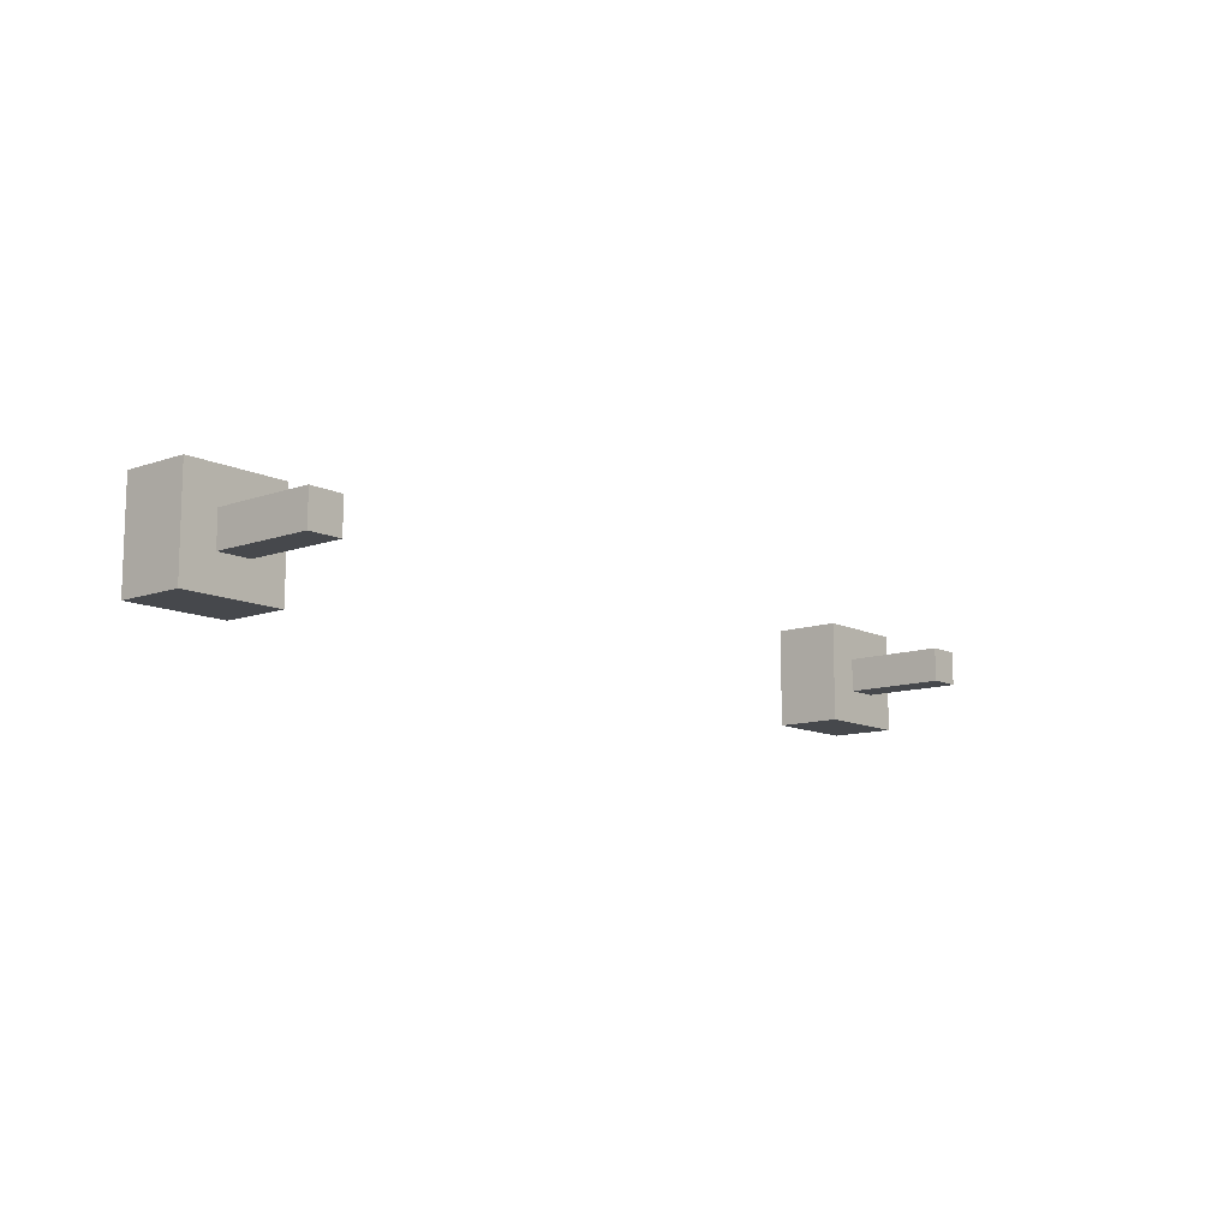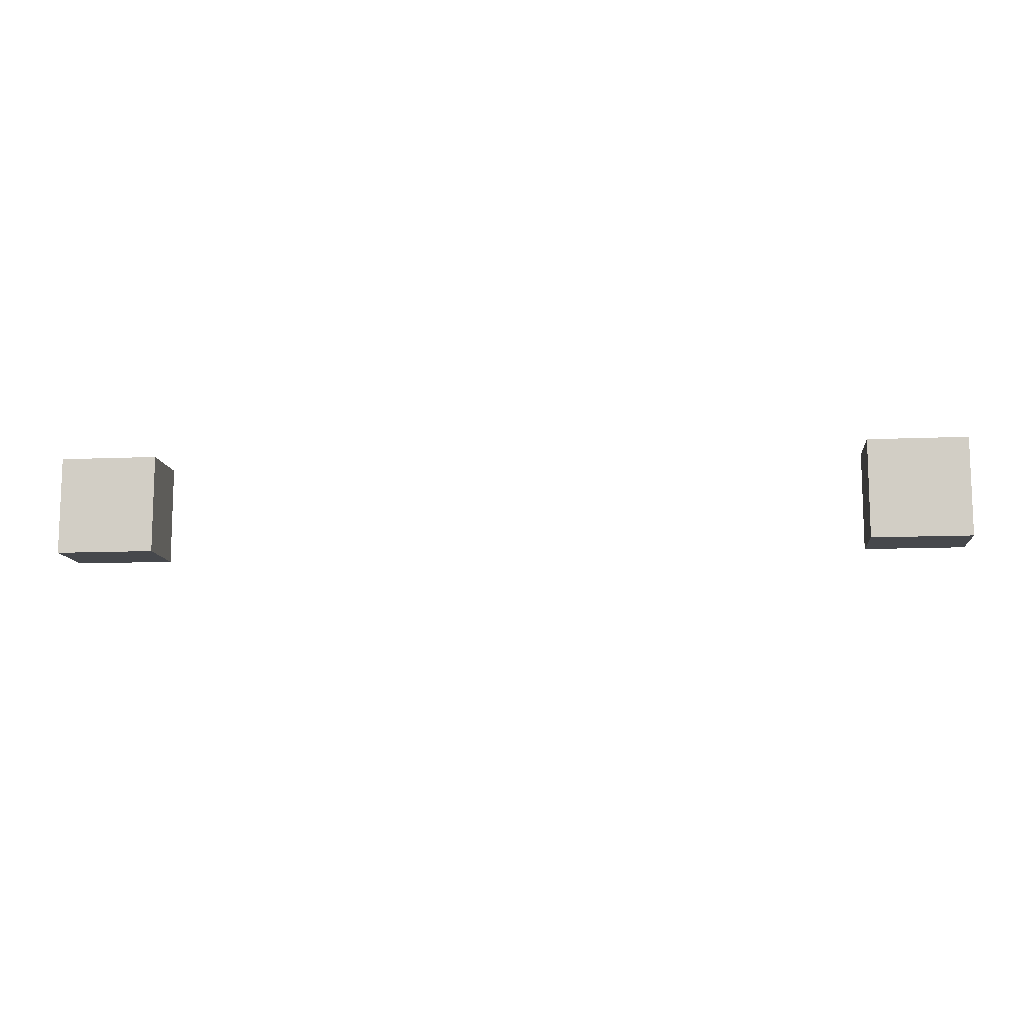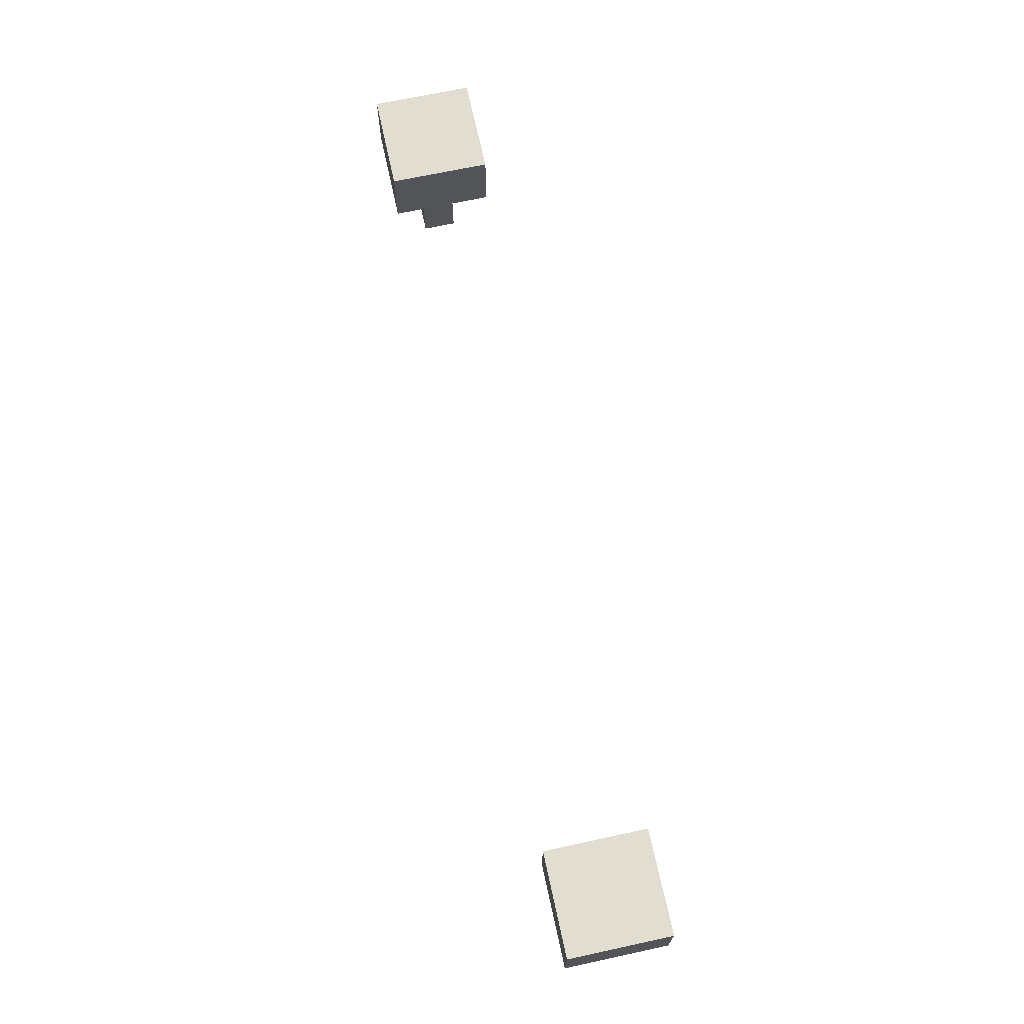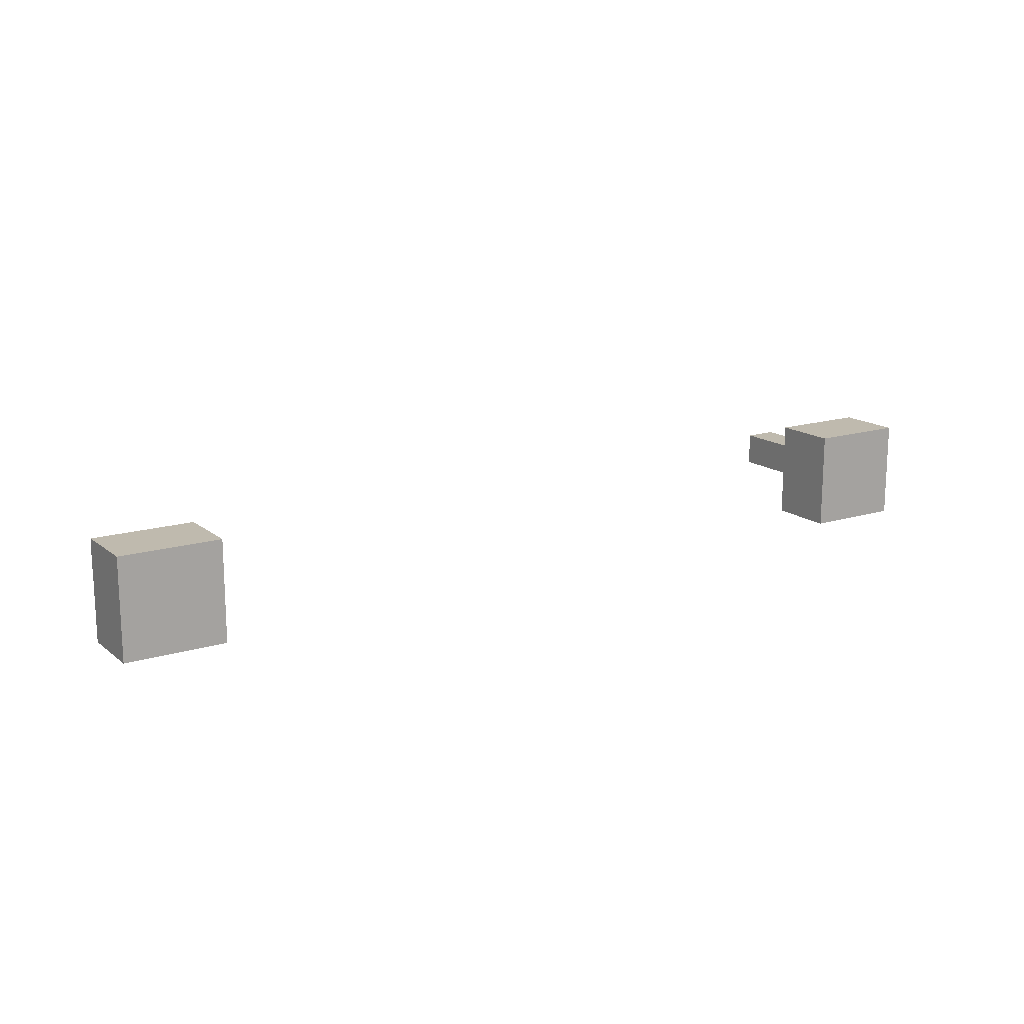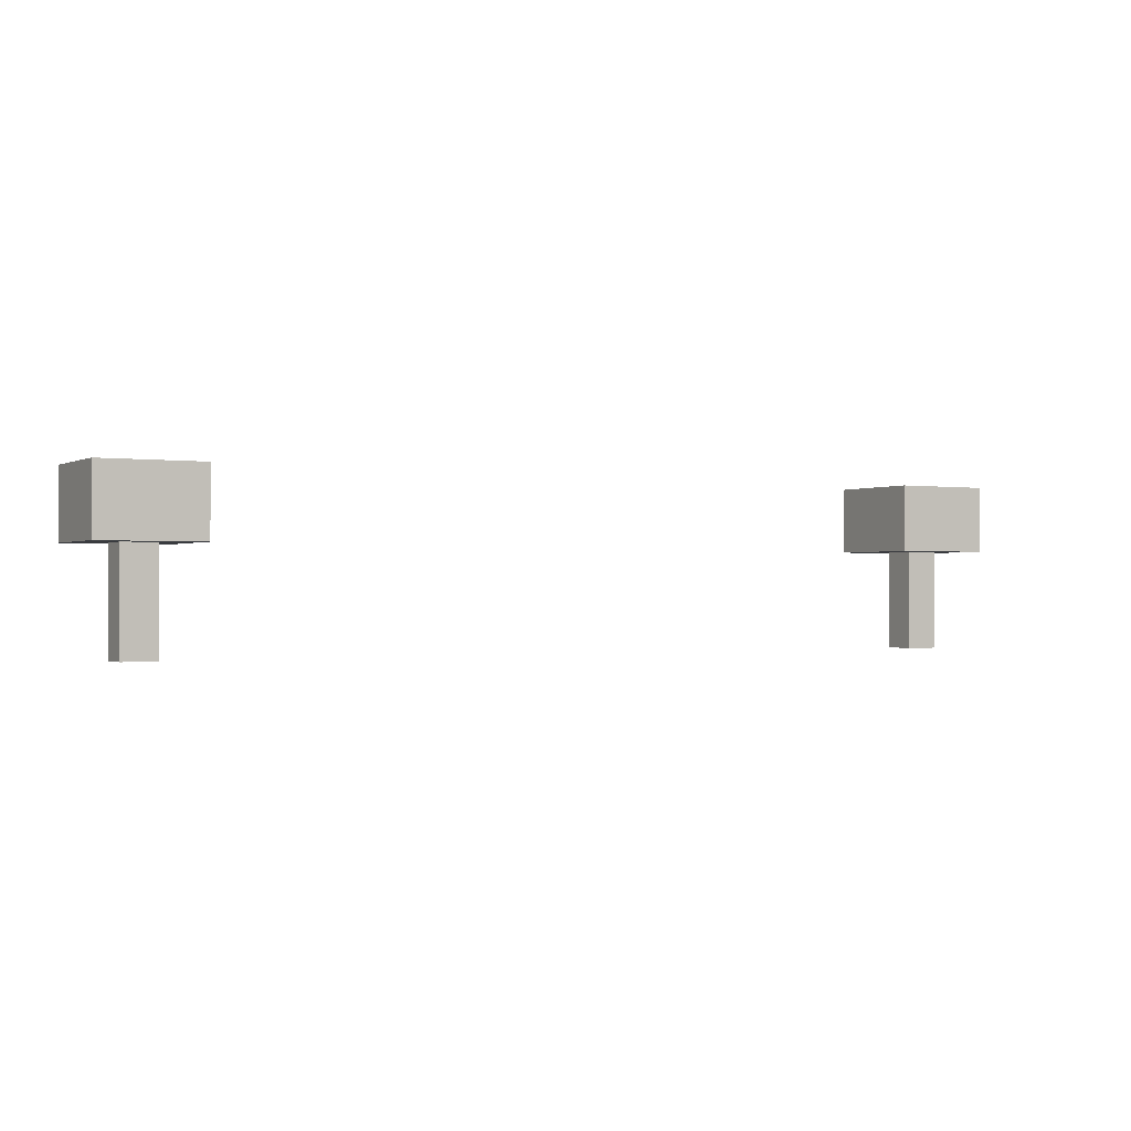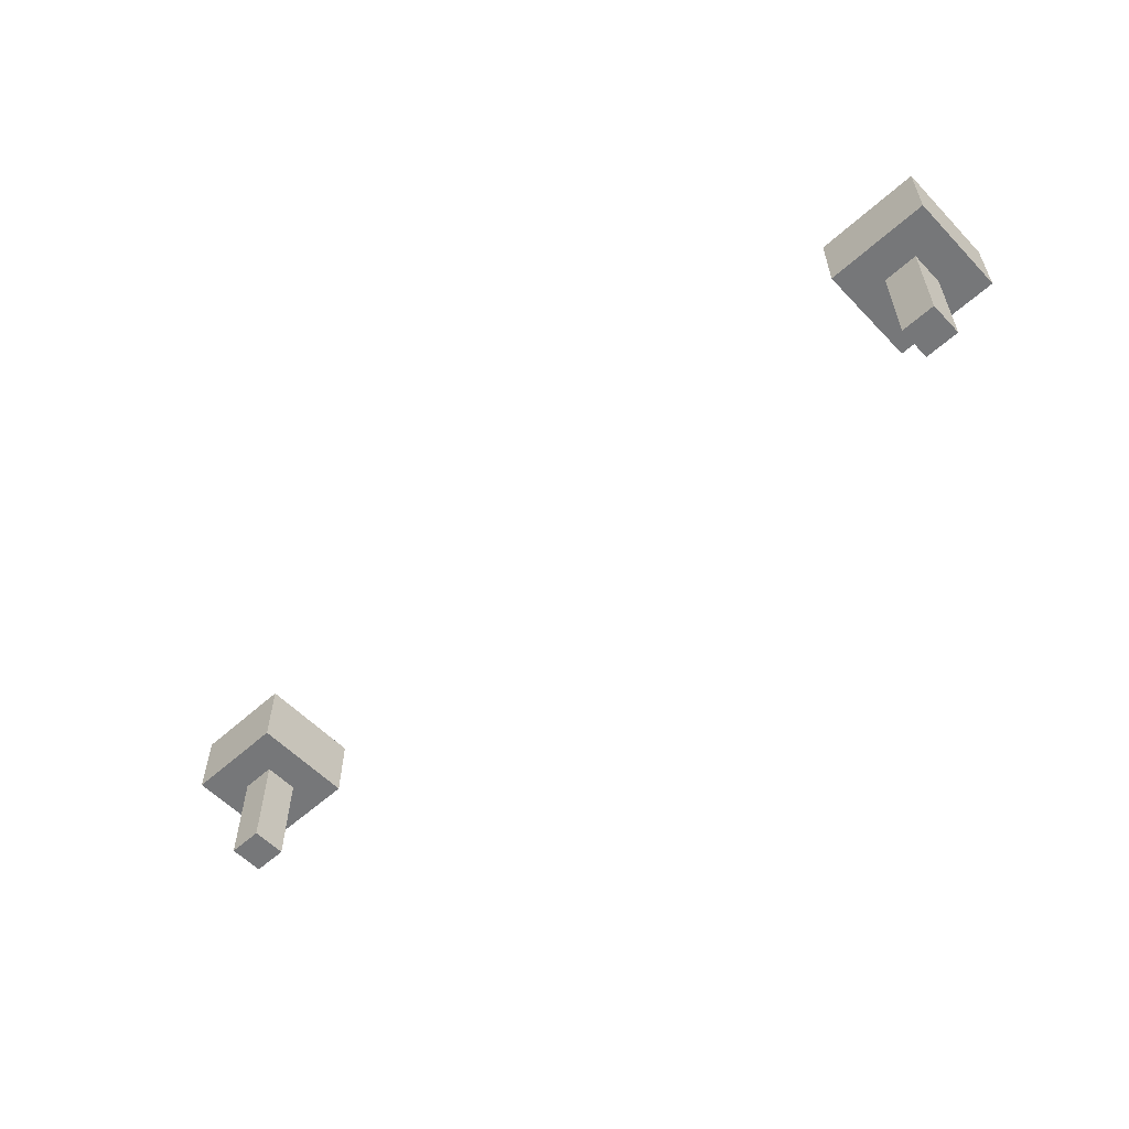
<metadata>
{"format":"obj","ext":"obj","renderer":"f3d","projection":"perspective","resolution":1024,"background":"white","views":[{"elev":-11.4,"azim":-49.7,"up":"+Z"},{"elev":-11.3,"azim":-173.9,"up":"+Z"},{"elev":68.8,"azim":77.8,"up":"+Y"},{"elev":15.7,"azim":147.2,"up":"+Z"},{"elev":-0.8,"azim":150.7,"up":"+Y"},{"elev":-57.1,"azim":-136.9,"up":"+Y"}]}
</metadata>
<code>
o
v -1.4 0.05 0.15
v -1.4 0.05 -0.15
v -1.4 0.25 0.15
v -1.4 0.25 -0.15
v -1.3 -0.25 0.05
v -1.3 -0.25 -0.05
v -1.3 0.05 0.05
v -1.3 0.05 -0.05
v 1.1 0.05 0.15
v 1.1 0.05 -0.15
v 1.1 0.25 0.15
v 1.1 0.25 -0.15
v 1.2 -0.25 0.05
v 1.2 -0.25 -0.05
v 1.2 0.05 0.05
v 1.2 0.05 -0.05
v -1.2 -0.25 0.05
v -1.2 -0.25 -0.05
v -1.2 0.05 0.05
v -1.2 0.05 -0.05
v -1.1 0.05 0.15
v -1.1 0.05 -0.15
v -1.1 0.25 0.15
v -1.1 0.25 -0.15
v 1.3 -0.25 0.05
v 1.3 -0.25 -0.05
v 1.3 0.05 0.05
v 1.3 0.05 -0.05
v 1.4 0.05 0.15
v 1.4 0.05 -0.15
v 1.4 0.25 0.15
v 1.4 0.25 -0.15
v -1.4 0.05 0.15
v -1.4 0.25 0.15
v -1.1 0.05 0.15
v -1.1 0.25 0.15
v 1.1 0.05 0.15
v 1.1 0.25 0.15
v 1.4 0.05 0.15
v 1.4 0.25 0.15
v -1.3 -0.25 0.05
v -1.3 0.05 0.05
v -1.2 -0.25 0.05
v -1.2 0.05 0.05
v 1.2 -0.25 0.05
v 1.2 0.05 0.05
v 1.3 -0.25 0.05
v 1.3 0.05 0.05
v -1.3 -0.25 -0.05
v -1.3 0.05 -0.05
v -1.2 -0.25 -0.05
v -1.2 0.05 -0.05
v 1.2 -0.25 -0.05
v 1.2 0.05 -0.05
v 1.3 -0.25 -0.05
v 1.3 0.05 -0.05
v -1.4 0.05 -0.15
v -1.4 0.25 -0.15
v -1.1 0.05 -0.15
v -1.1 0.25 -0.15
v 1.1 0.05 -0.15
v 1.1 0.25 -0.15
v 1.4 0.05 -0.15
v 1.4 0.25 -0.15
v -1.3 -0.25 0.05
v -1.2 -0.25 0.05
v 1.2 -0.25 0.05
v 1.3 -0.25 0.05
v -1.3 -0.25 -0.05
v -1.2 -0.25 -0.05
v 1.2 -0.25 -0.05
v 1.3 -0.25 -0.05
v -1.4 0.05 0.15
v -1.1 0.05 0.15
v 1.1 0.05 0.15
v 1.4 0.05 0.15
v -1.3 0.05 0.05
v -1.2 0.05 0.05
v 1.2 0.05 0.05
v 1.3 0.05 0.05
v -1.3 0.05 -0.05
v -1.2 0.05 -0.05
v 1.2 0.05 -0.05
v 1.3 0.05 -0.05
v -1.4 0.05 -0.15
v -1.1 0.05 -0.15
v 1.1 0.05 -0.15
v 1.4 0.05 -0.15
v -1.4 0.25 0.15
v -1.1 0.25 0.15
v 1.1 0.25 0.15
v 1.4 0.25 0.15
v -1.4 0.25 -0.15
v -1.1 0.25 -0.15
v 1.1 0.25 -0.15
v 1.4 0.25 -0.15
f 3 2 1
f 4 2 3
f 7 6 5
f 8 6 7
f 11 10 9
f 12 10 11
f 15 14 13
f 16 14 15
f 17 18 19
f 19 18 20
f 21 22 23
f 23 22 24
f 25 26 27
f 27 26 28
f 29 30 31
f 31 30 32
f 35 34 33
f 36 34 35
f 39 38 37
f 40 38 39
f 43 42 41
f 44 42 43
f 47 46 45
f 48 46 47
f 49 50 51
f 51 50 52
f 53 54 55
f 55 54 56
f 57 58 59
f 59 58 60
f 61 62 63
f 63 62 64
f 69 66 65
f 70 66 69
f 71 68 67
f 72 68 71
f 77 74 73
f 78 74 77
f 79 76 75
f 80 76 79
f 81 77 73
f 82 74 78
f 83 79 75
f 84 76 80
f 85 81 73
f 85 82 81
f 86 74 82
f 86 82 85
f 87 84 83
f 87 83 75
f 88 76 84
f 88 84 87
f 89 90 93
f 93 90 94
f 91 92 95
f 95 92 96

</code>
